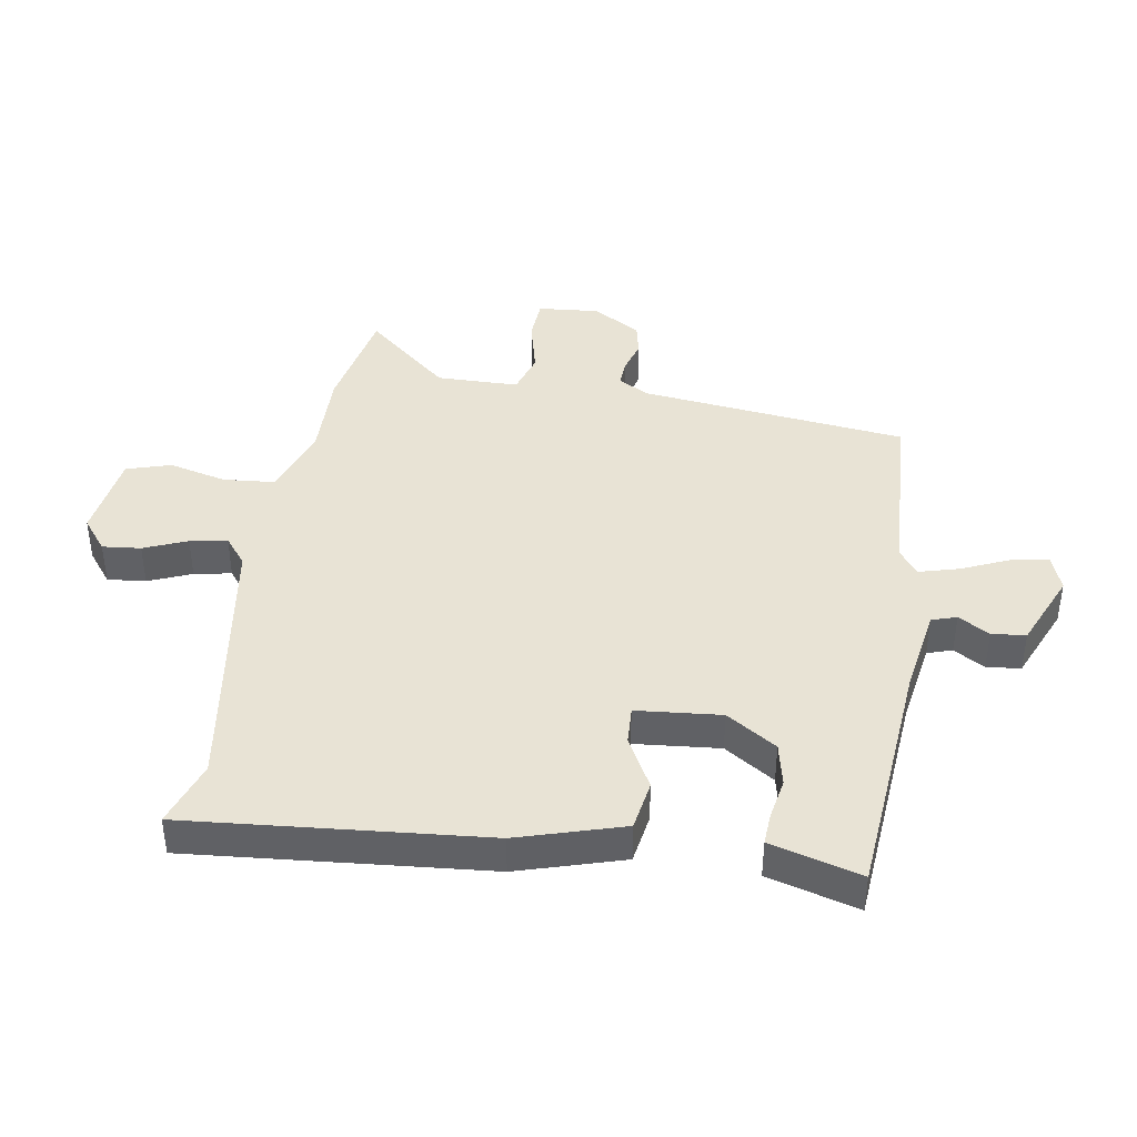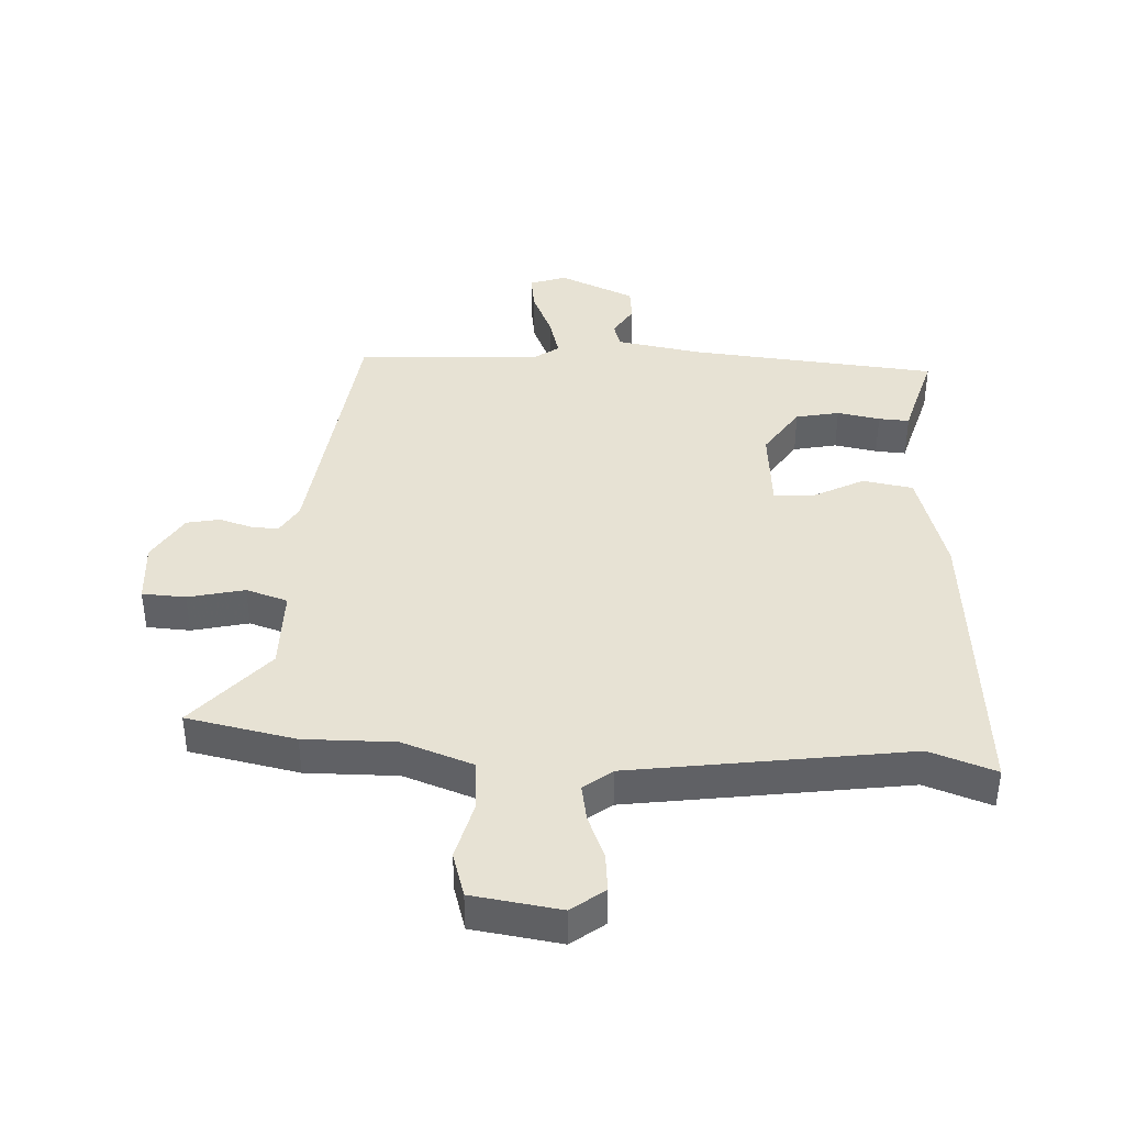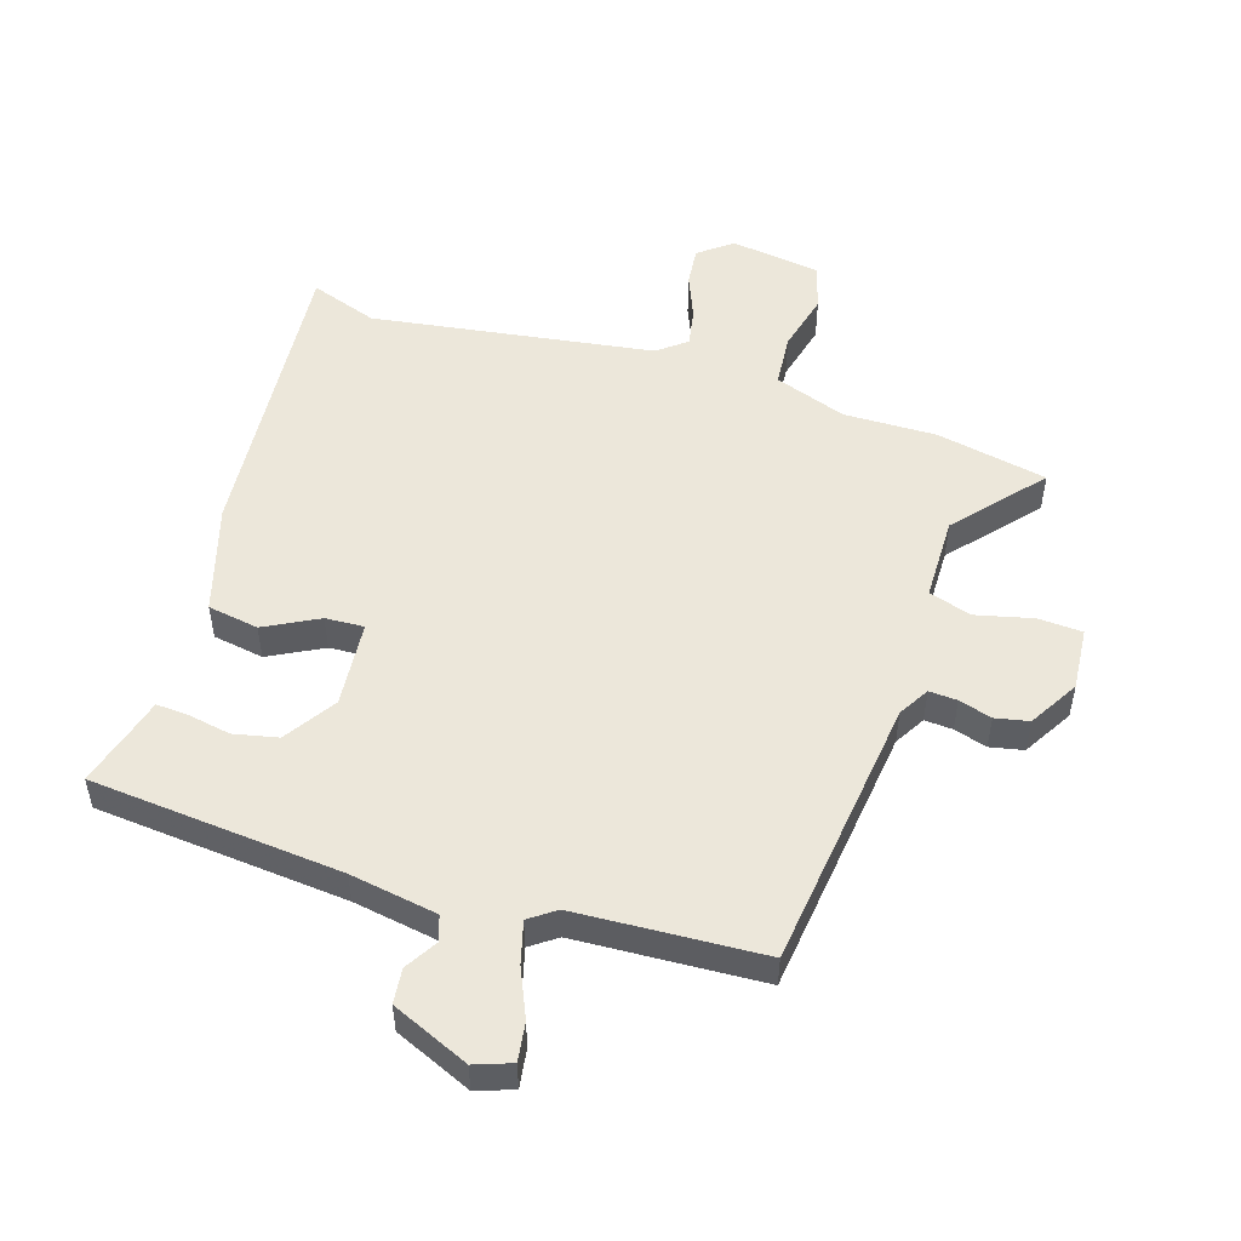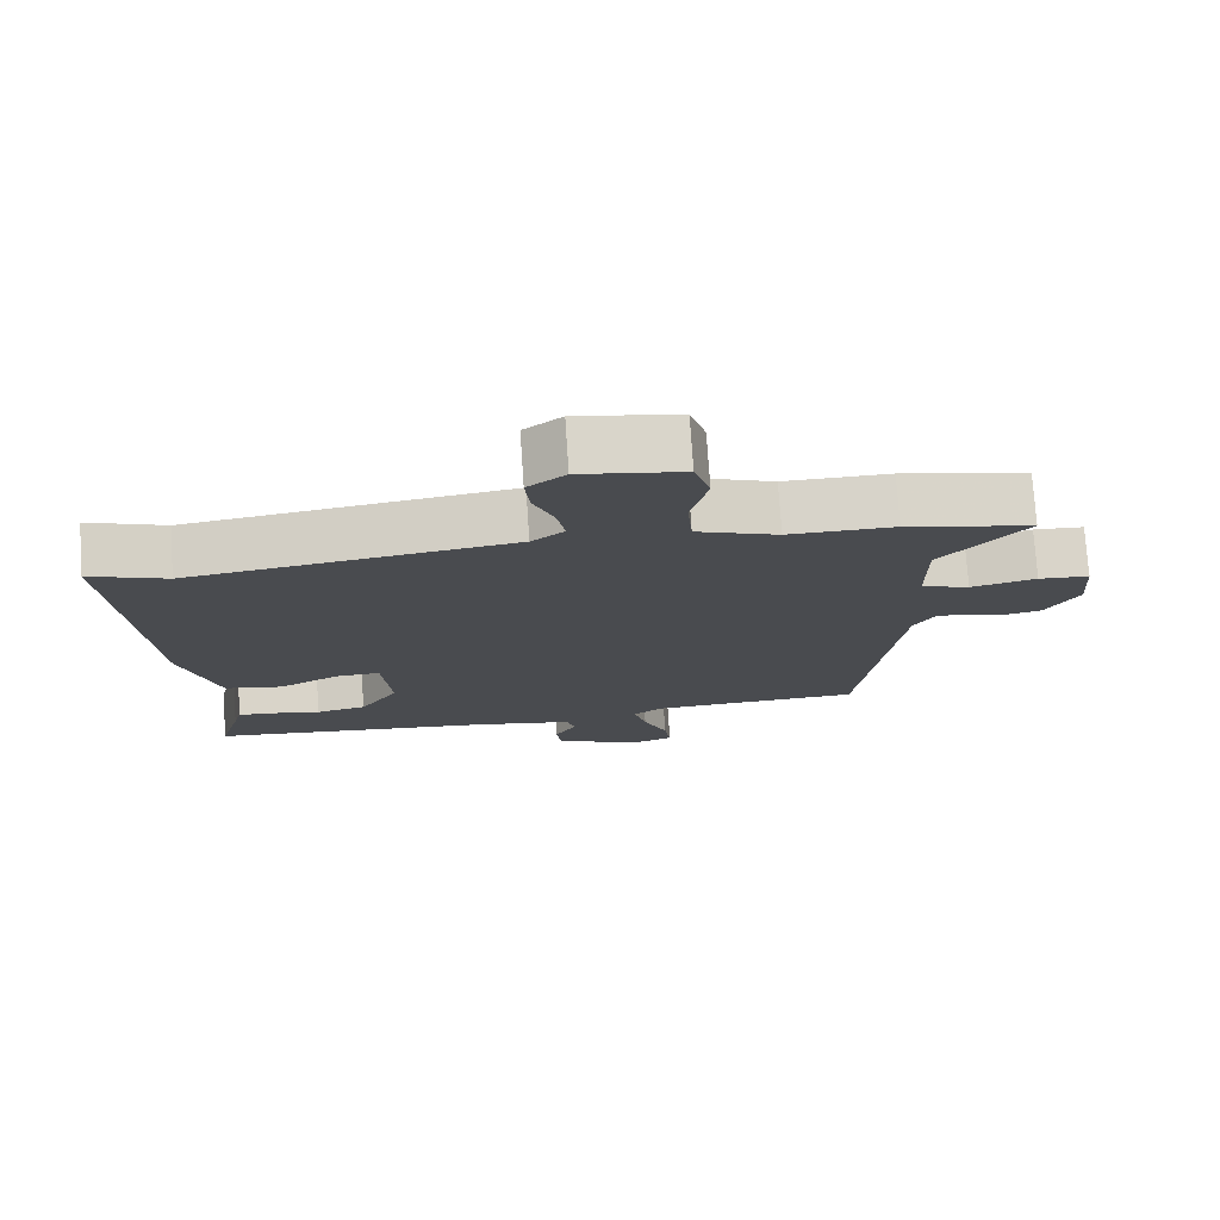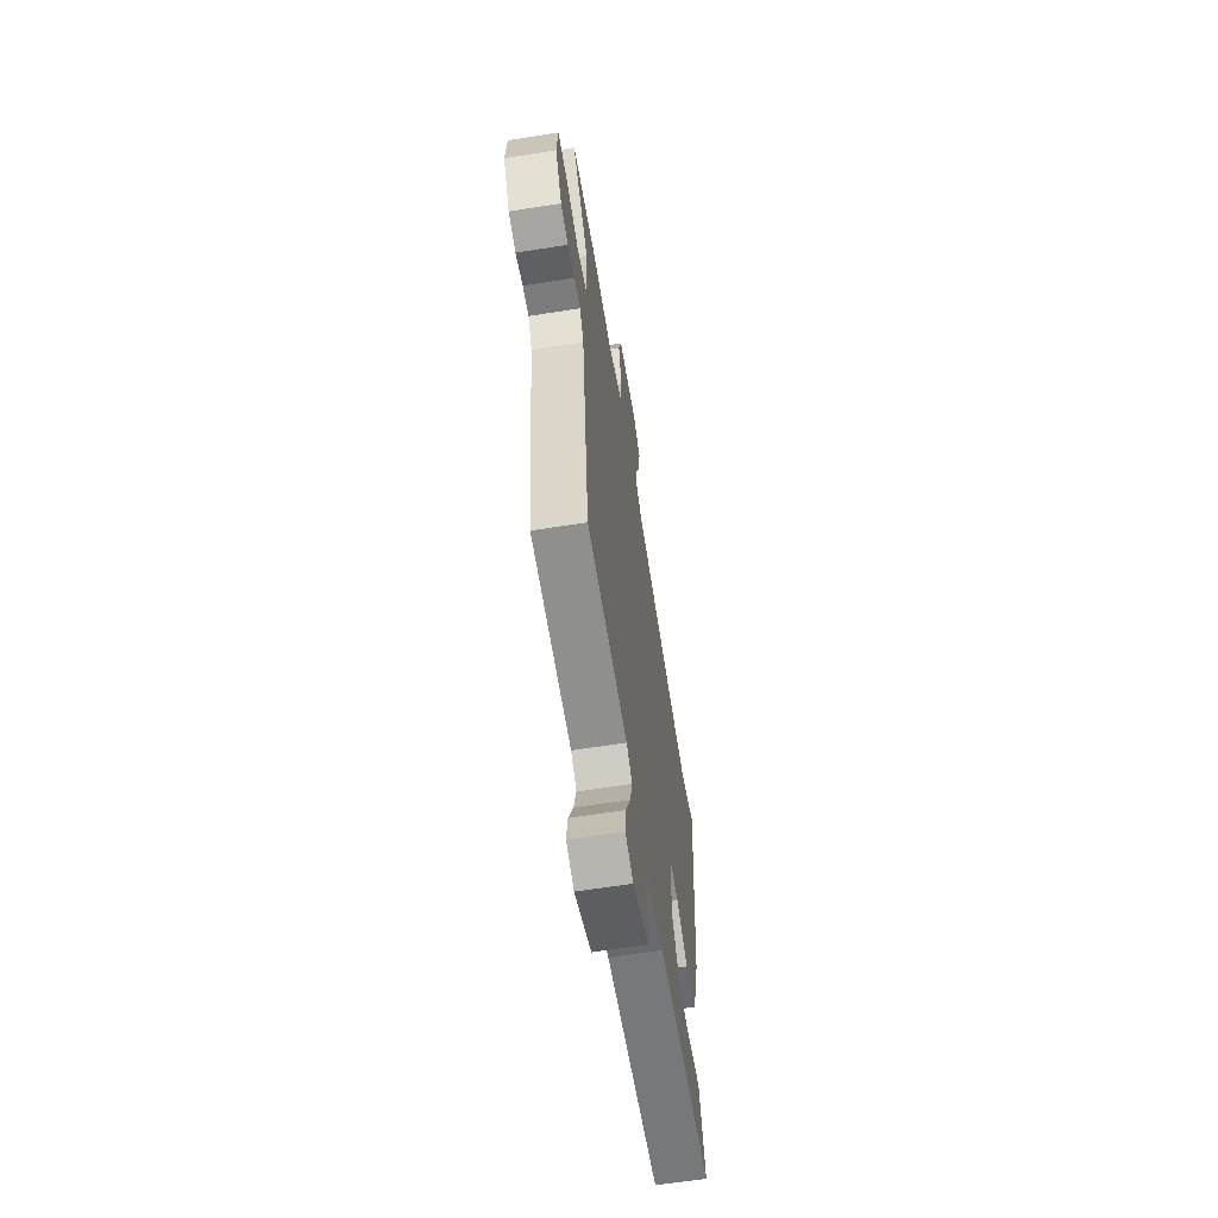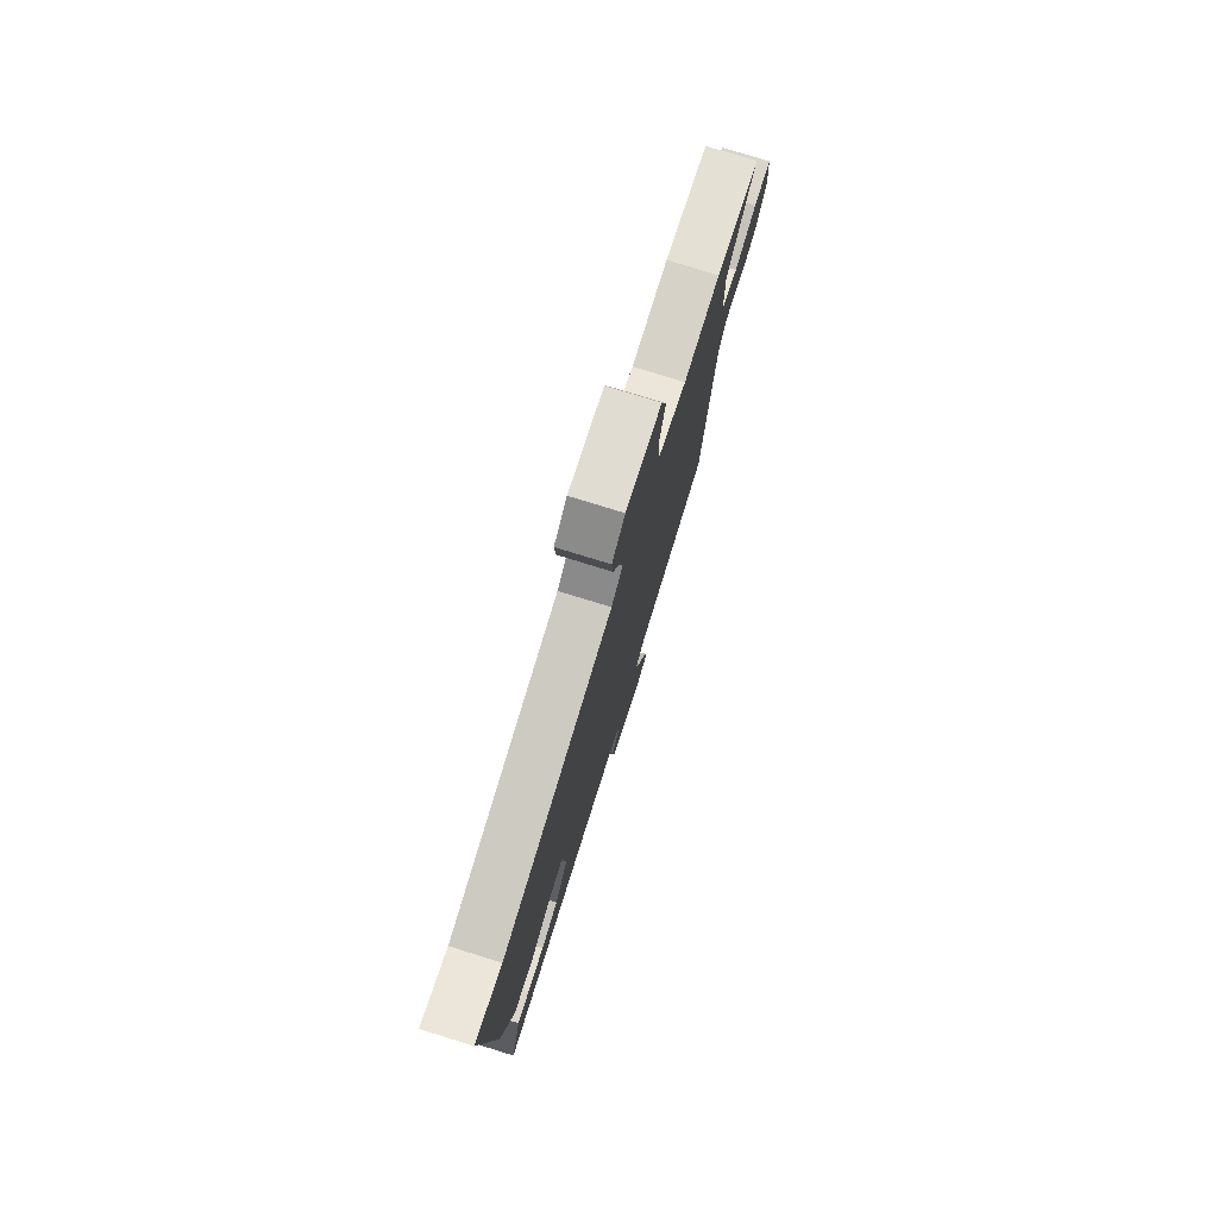
<metadata>
{"format":"obj","ext":"obj","renderer":"f3d","projection":"perspective","resolution":1024,"background":"white","views":[{"elev":41.1,"azim":98.9,"up":"+Y"},{"elev":40.0,"azim":3.1,"up":"+Y"},{"elev":51.6,"azim":-162.6,"up":"+Y"},{"elev":75.7,"azim":176.2,"up":"+Z"},{"elev":-62.5,"azim":-80.9,"up":"+Z"},{"elev":77.7,"azim":107.2,"up":"+Z"}]}
</metadata>
<code>
v 0.446 0.07 0.481
v 0.554 0.07 0.519
v 0.514 0.07 0.031
v 0.463 0.07 -0.142
v 0.381 0.07 -0.156
v 0.295 0.07 -0.111
v 0.233 0.07 -0.108
v 0.221 0.07 -0.247
v 0.275 0.07 -0.329
v 0.346 0.07 -0.344
v 0.416 0.07 -0.331
v 0.466 0.07 -0.328
v 0.478 0.07 -0.372
v 0.508 0.07 -0.476
v 0.104 0.07 -0.513
v -0.036 0.07 -0.537
v -0.049 0.07 -0.578
v -0.018 0.07 -0.629
v -0.024 0.07 -0.685
v -0.148 0.07 -0.739
v -0.207 0.07 -0.718
v -0.198 0.07 -0.656
v -0.164 0.07 -0.578
v -0.146 0.07 -0.511
v -0.188 0.07 -0.481
v -0.488 0.07 -0.466
v -0.543 0.07 -0.027
v -0.572 0.07 0.022
v -0.617 0.07 0.019
v -0.67 0.07 0.003
v -0.724 0.07 0.014
v -0.771 0.07 0.093
v -0.763 0.07 0.194
v -0.692 0.07 0.198
v -0.6 0.07 0.176
v -0.532 0.07 0.198
v -0.531 0.07 0.333
v -0.65 0.07 0.47
v -0.472 0.07 0.506
v -0.323 0.07 0.504
v -0.208 0.07 0.545
v -0.201 0.07 0.63
v -0.225 0.07 0.725
v -0.203 0.07 0.798
v -0.059 0.07 0.819
v -0.006 0.07 0.778
v -0.012 0.07 0.715
v -0.041 0.07 0.644
v -0.052 0.07 0.583
v -0.006 0.07 0.547
v 0.446 0 0.481
v 0.554 0 0.519
v 0.514 0 0.031
v 0.463 0 -0.142
v 0.381 0 -0.156
v 0.295 0 -0.111
v 0.233 0 -0.108
v 0.221 0 -0.247
v 0.275 0 -0.329
v 0.346 0 -0.344
v 0.416 0 -0.331
v 0.466 0 -0.328
v 0.478 0 -0.372
v 0.508 0 -0.476
v 0.104 0 -0.513
v -0.036 0 -0.537
v -0.049 0 -0.578
v -0.018 0 -0.629
v -0.024 0 -0.685
v -0.148 0 -0.739
v -0.207 0 -0.718
v -0.198 0 -0.656
v -0.164 0 -0.578
v -0.146 0 -0.511
v -0.188 0 -0.481
v -0.488 0 -0.466
v -0.543 0 -0.027
v -0.572 0 0.022
v -0.617 0 0.019
v -0.67 0 0.003
v -0.724 0 0.014
v -0.771 0 0.093
v -0.763 0 0.194
v -0.692 0 0.198
v -0.6 0 0.176
v -0.532 0 0.198
v -0.531 0 0.333
v -0.65 0 0.47
v -0.472 0 0.506
v -0.323 0 0.504
v -0.208 0 0.545
v -0.201 0 0.63
v -0.225 0 0.725
v -0.203 0 0.798
v -0.059 0 0.819
v -0.006 0 0.778
v -0.012 0 0.715
v -0.041 0 0.644
v -0.052 0 0.583
v -0.006 0 0.547
f 46 47 48
f 45 46 48
f 44 45 48
f 43 44 48
f 42 43 48
f 41 42 48 49
f 40 41 49 50
f 37 38 39 40
f 40 50 1
f 37 40 1
f 36 37 1
f 33 34 35
f 32 33 35
f 31 32 35
f 30 31 35
f 29 30 35
f 35 36 1
f 29 35 1
f 28 29 1
f 25 26 27
f 28 1 2
f 27 28 2
f 25 27 2
f 24 25 2
f 21 22 23
f 20 21 23
f 19 20 23
f 18 19 23
f 17 18 23
f 16 17 23 24
f 13 14 15
f 15 16 24
f 13 15 24
f 12 13 24
f 11 12 24
f 10 11 24
f 4 5 6
f 3 4 6
f 2 3 6
f 2 6 7
f 24 2 7
f 9 10 24
f 8 9 24
f 7 8 24
f 98 97 96
f 98 96 95
f 98 95 94
f 98 94 93
f 98 93 92
f 99 98 92 91
f 100 99 91 90
f 90 89 88 87
f 51 100 90
f 51 90 87
f 51 87 86
f 85 84 83
f 85 83 82
f 85 82 81
f 85 81 80
f 85 80 79
f 51 86 85
f 51 85 79
f 51 79 78
f 77 76 75
f 52 51 78
f 52 78 77
f 52 77 75
f 52 75 74
f 73 72 71
f 73 71 70
f 73 70 69
f 73 69 68
f 73 68 67
f 74 73 67 66
f 65 64 63
f 74 66 65
f 74 65 63
f 74 63 62
f 74 62 61
f 74 61 60
f 56 55 54
f 56 54 53
f 56 53 52
f 57 56 52
f 57 52 74
f 74 60 59
f 74 59 58
f 74 58 57
f 1 51 52 2
f 2 52 53 3
f 3 53 54 4
f 4 54 55 5
f 5 55 56 6
f 6 56 57 7
f 7 57 58 8
f 8 58 59 9
f 9 59 60 10
f 10 60 61 11
f 11 61 62 12
f 12 62 63 13
f 13 63 64 14
f 14 64 65 15
f 15 65 66 16
f 16 66 67 17
f 17 67 68 18
f 18 68 69 19
f 19 69 70 20
f 20 70 71 21
f 21 71 72 22
f 22 72 73 23
f 23 73 74 24
f 24 74 75 25
f 25 75 76 26
f 26 76 77 27
f 27 77 78 28
f 28 78 79 29
f 29 79 80 30
f 30 80 81 31
f 31 81 82 32
f 32 82 83 33
f 33 83 84 34
f 34 84 85 35
f 35 85 86 36
f 36 86 87 37
f 37 87 88 38
f 38 88 89 39
f 39 89 90 40
f 40 90 91 41
f 41 91 92 42
f 42 92 93 43
f 43 93 94 44
f 44 94 95 45
f 45 95 96 46
f 46 96 97 47
f 47 97 98 48
f 48 98 99 49
f 49 99 100 50
f 50 100 51 1

</code>
